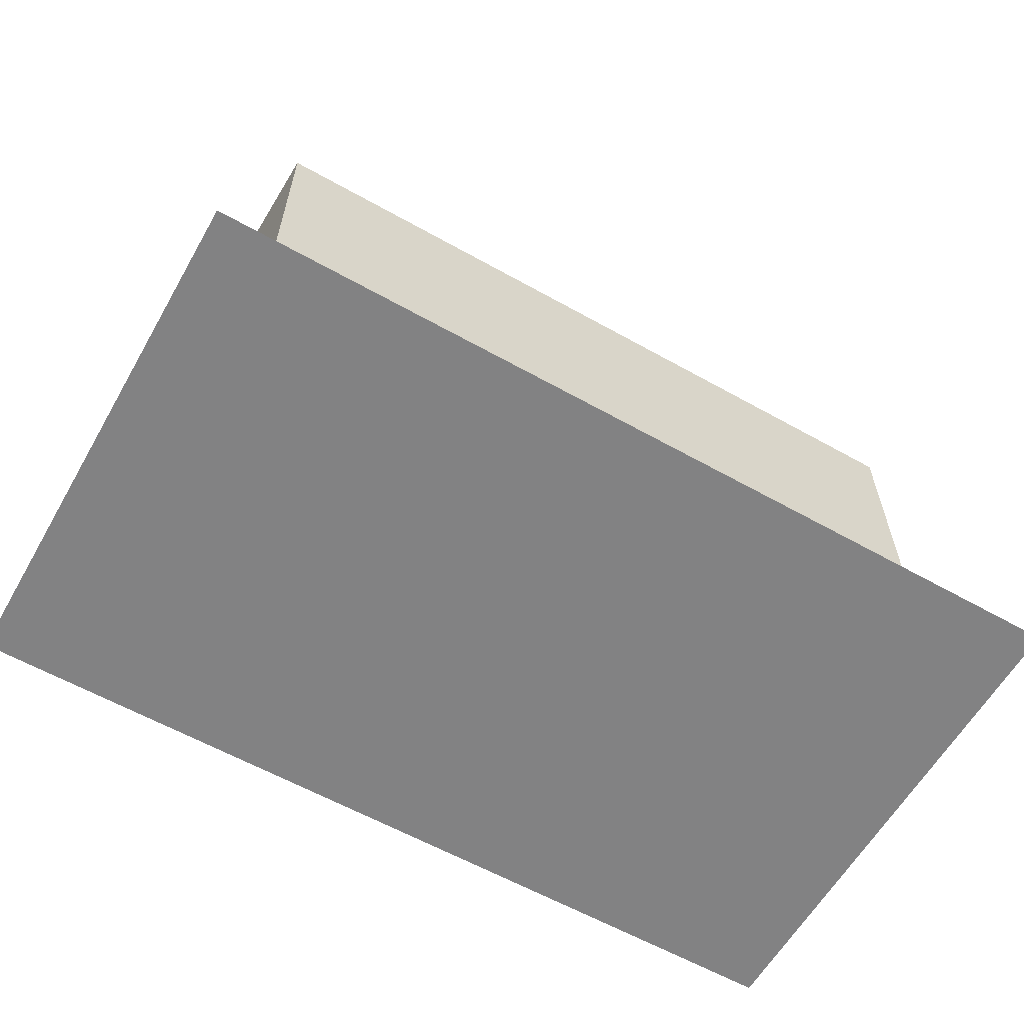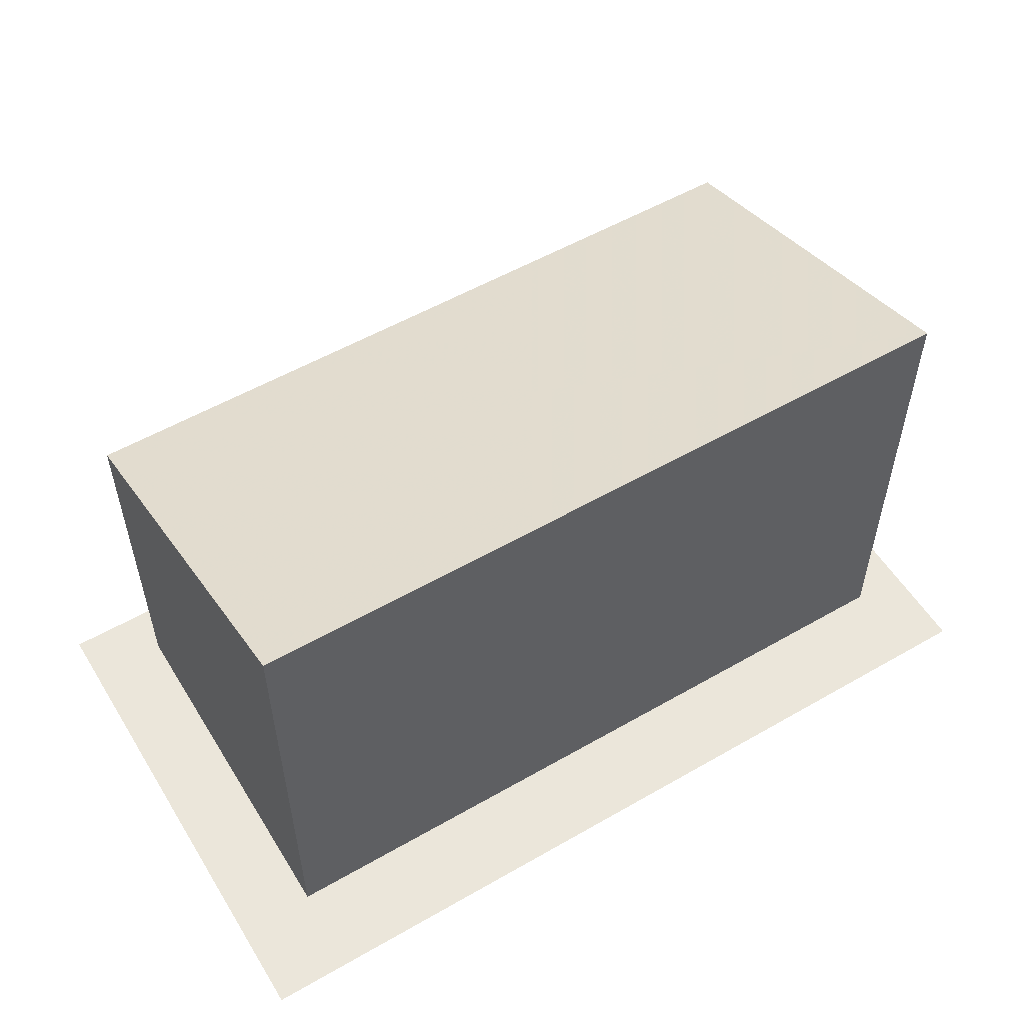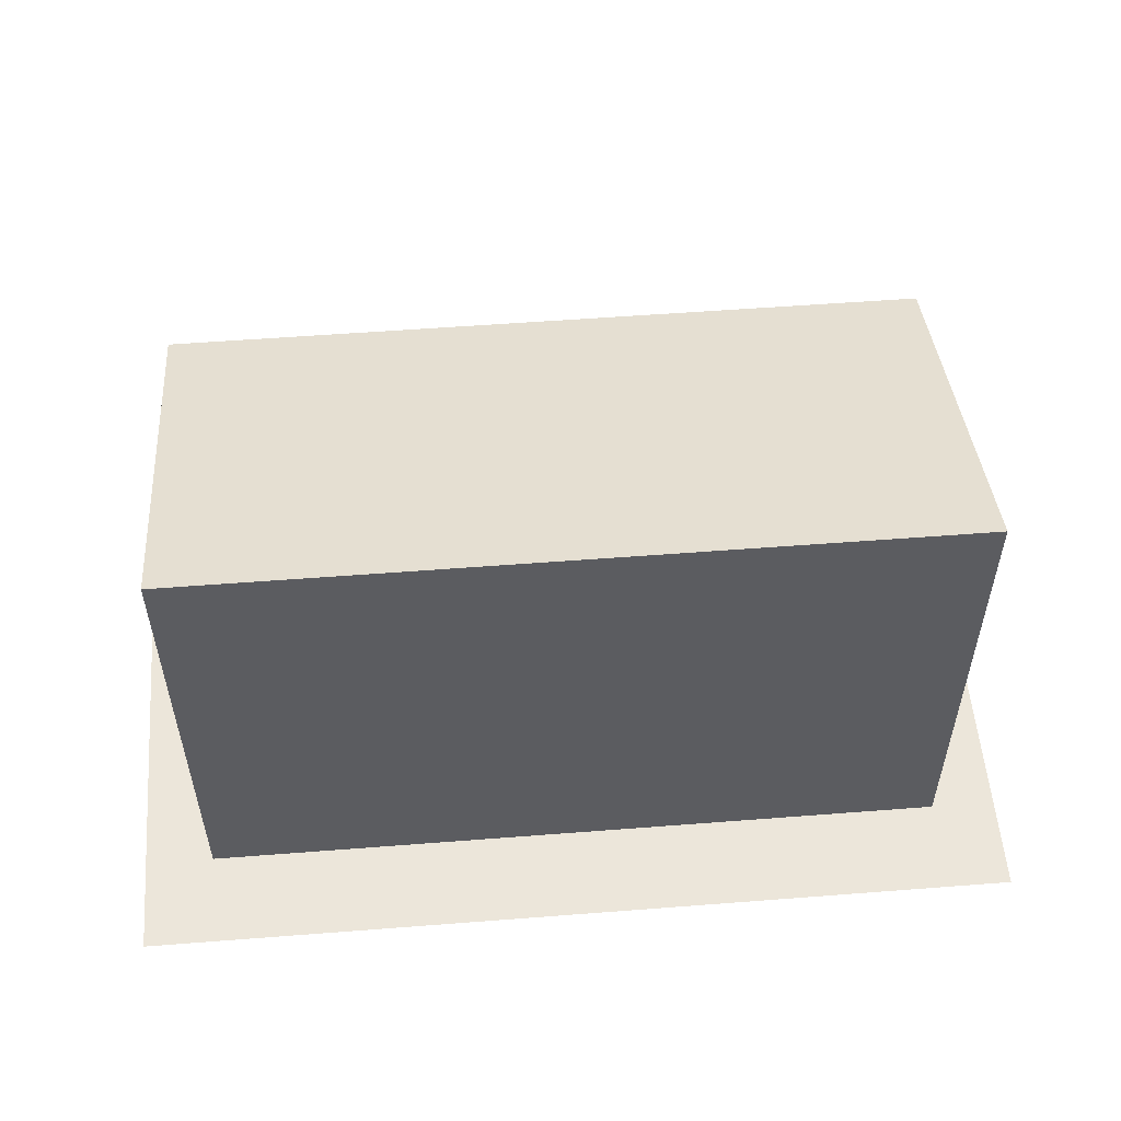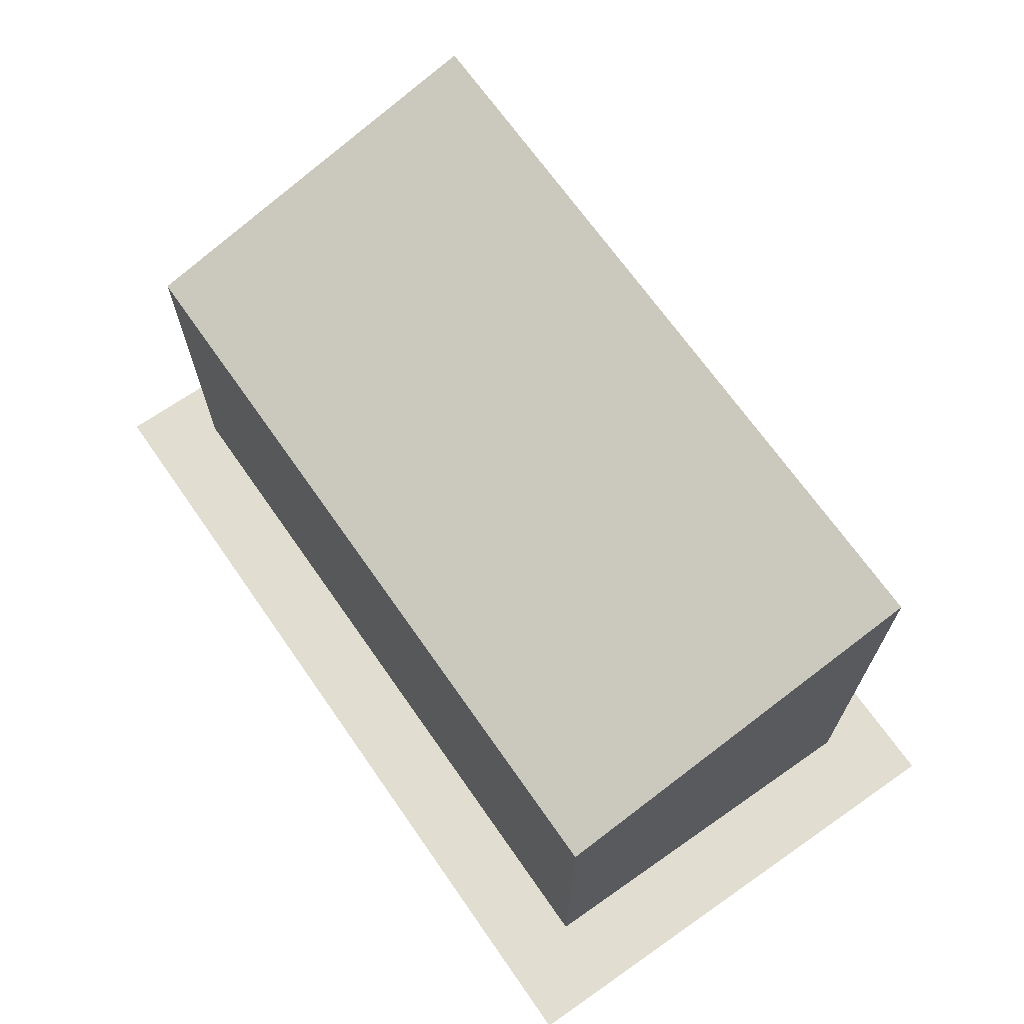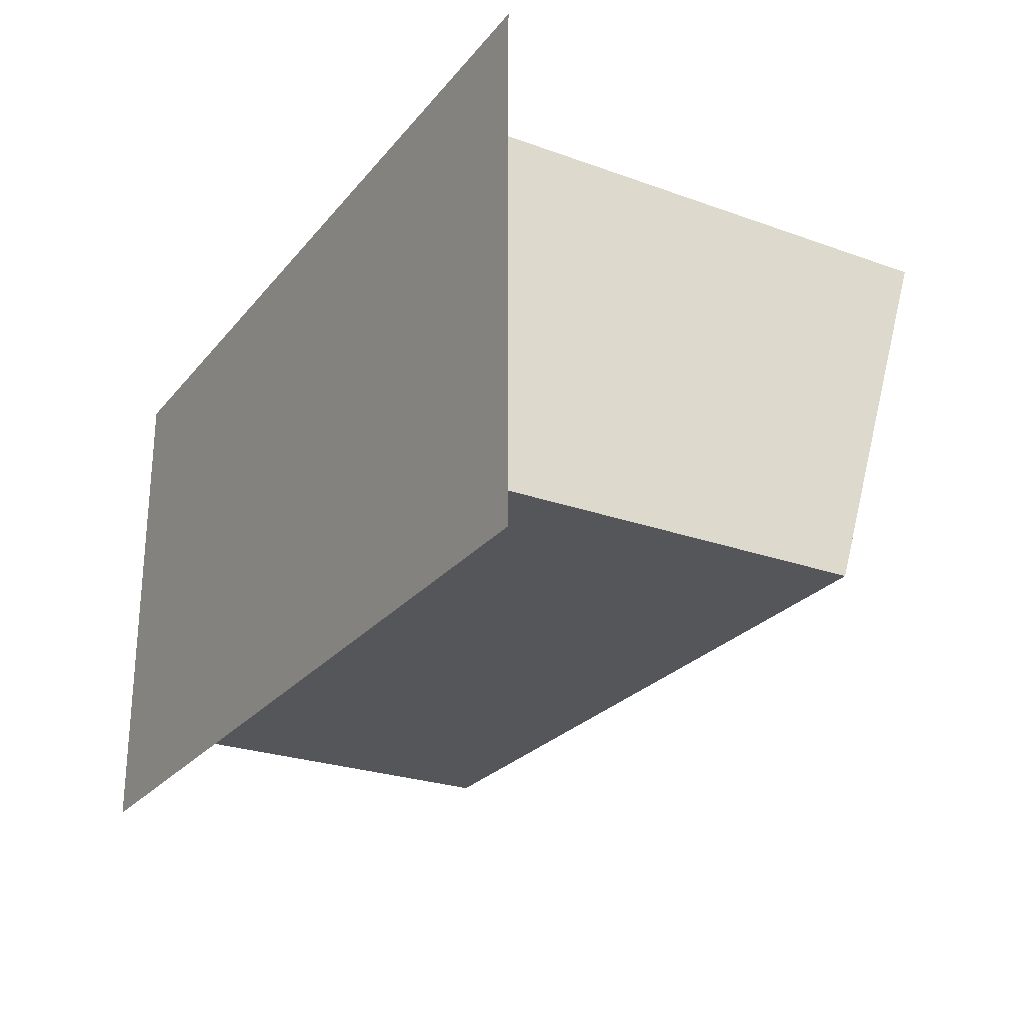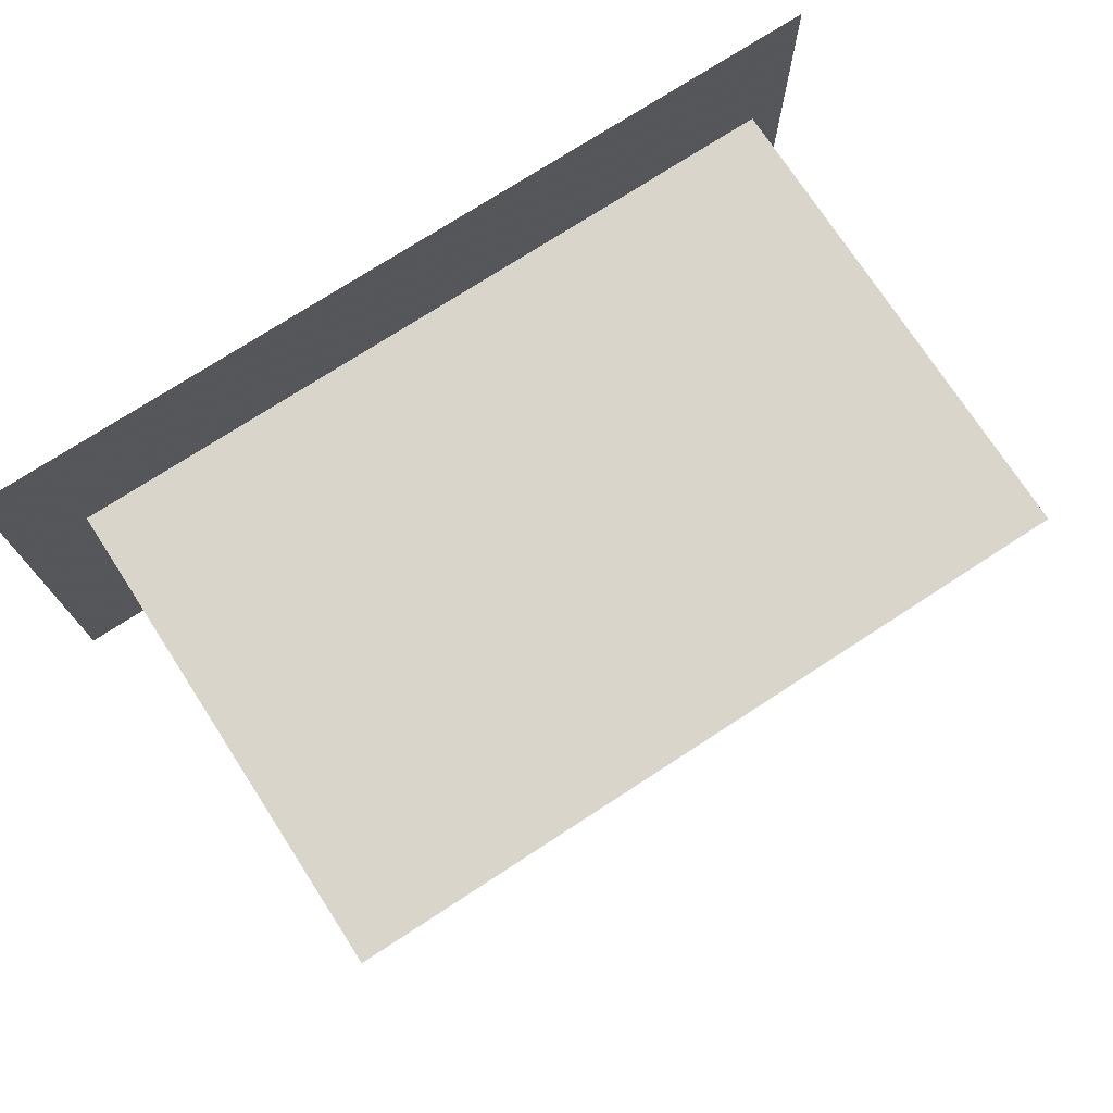
<metadata>
{"format":"obj","ext":"obj","renderer":"f3d","projection":"perspective","resolution":1024,"background":"white","views":[{"elev":-60.8,"azim":150.2,"up":"+Y"},{"elev":54.7,"azim":-31.3,"up":"+Y"},{"elev":54.5,"azim":-4.7,"up":"+Y"},{"elev":68.5,"azim":-124.9,"up":"+Y"},{"elev":-25.6,"azim":60.1,"up":"+Z"},{"elev":74.4,"azim":147.0,"up":"+Z"}]}
</metadata>
<code>
o BMS_Cabinet
v -1 -0.5 -0.5
v  1 -0.5 -0.5
v  1  0.5 -0.5
v -1  0.5 -0.5
v -1 -0.5  0.5
v  1 -0.5  0.5
v  1  0.8  0.5
v -1  0.8  0.5
v  0 -0.5  0.5
v  0  0.8  0.5
v  0.3  0.1  0.501
v  0.8  0.1  0.501
v  0.8  0.4  0.501
v  0.3  0.4  0.501
v -1.2 -0.6 -0.7
v  1.2 -0.6 -0.7
v  1.2 -0.6  0.7
v -1.2 -0.6  0.7
f 1 2 3 4
f 4 3 7 8
f 1 5 8 4
f 2 6 7 3
f 5 8 10 9
f 9 10 7 6
f 11 12 13 14
f 15 16 17 18

</code>
